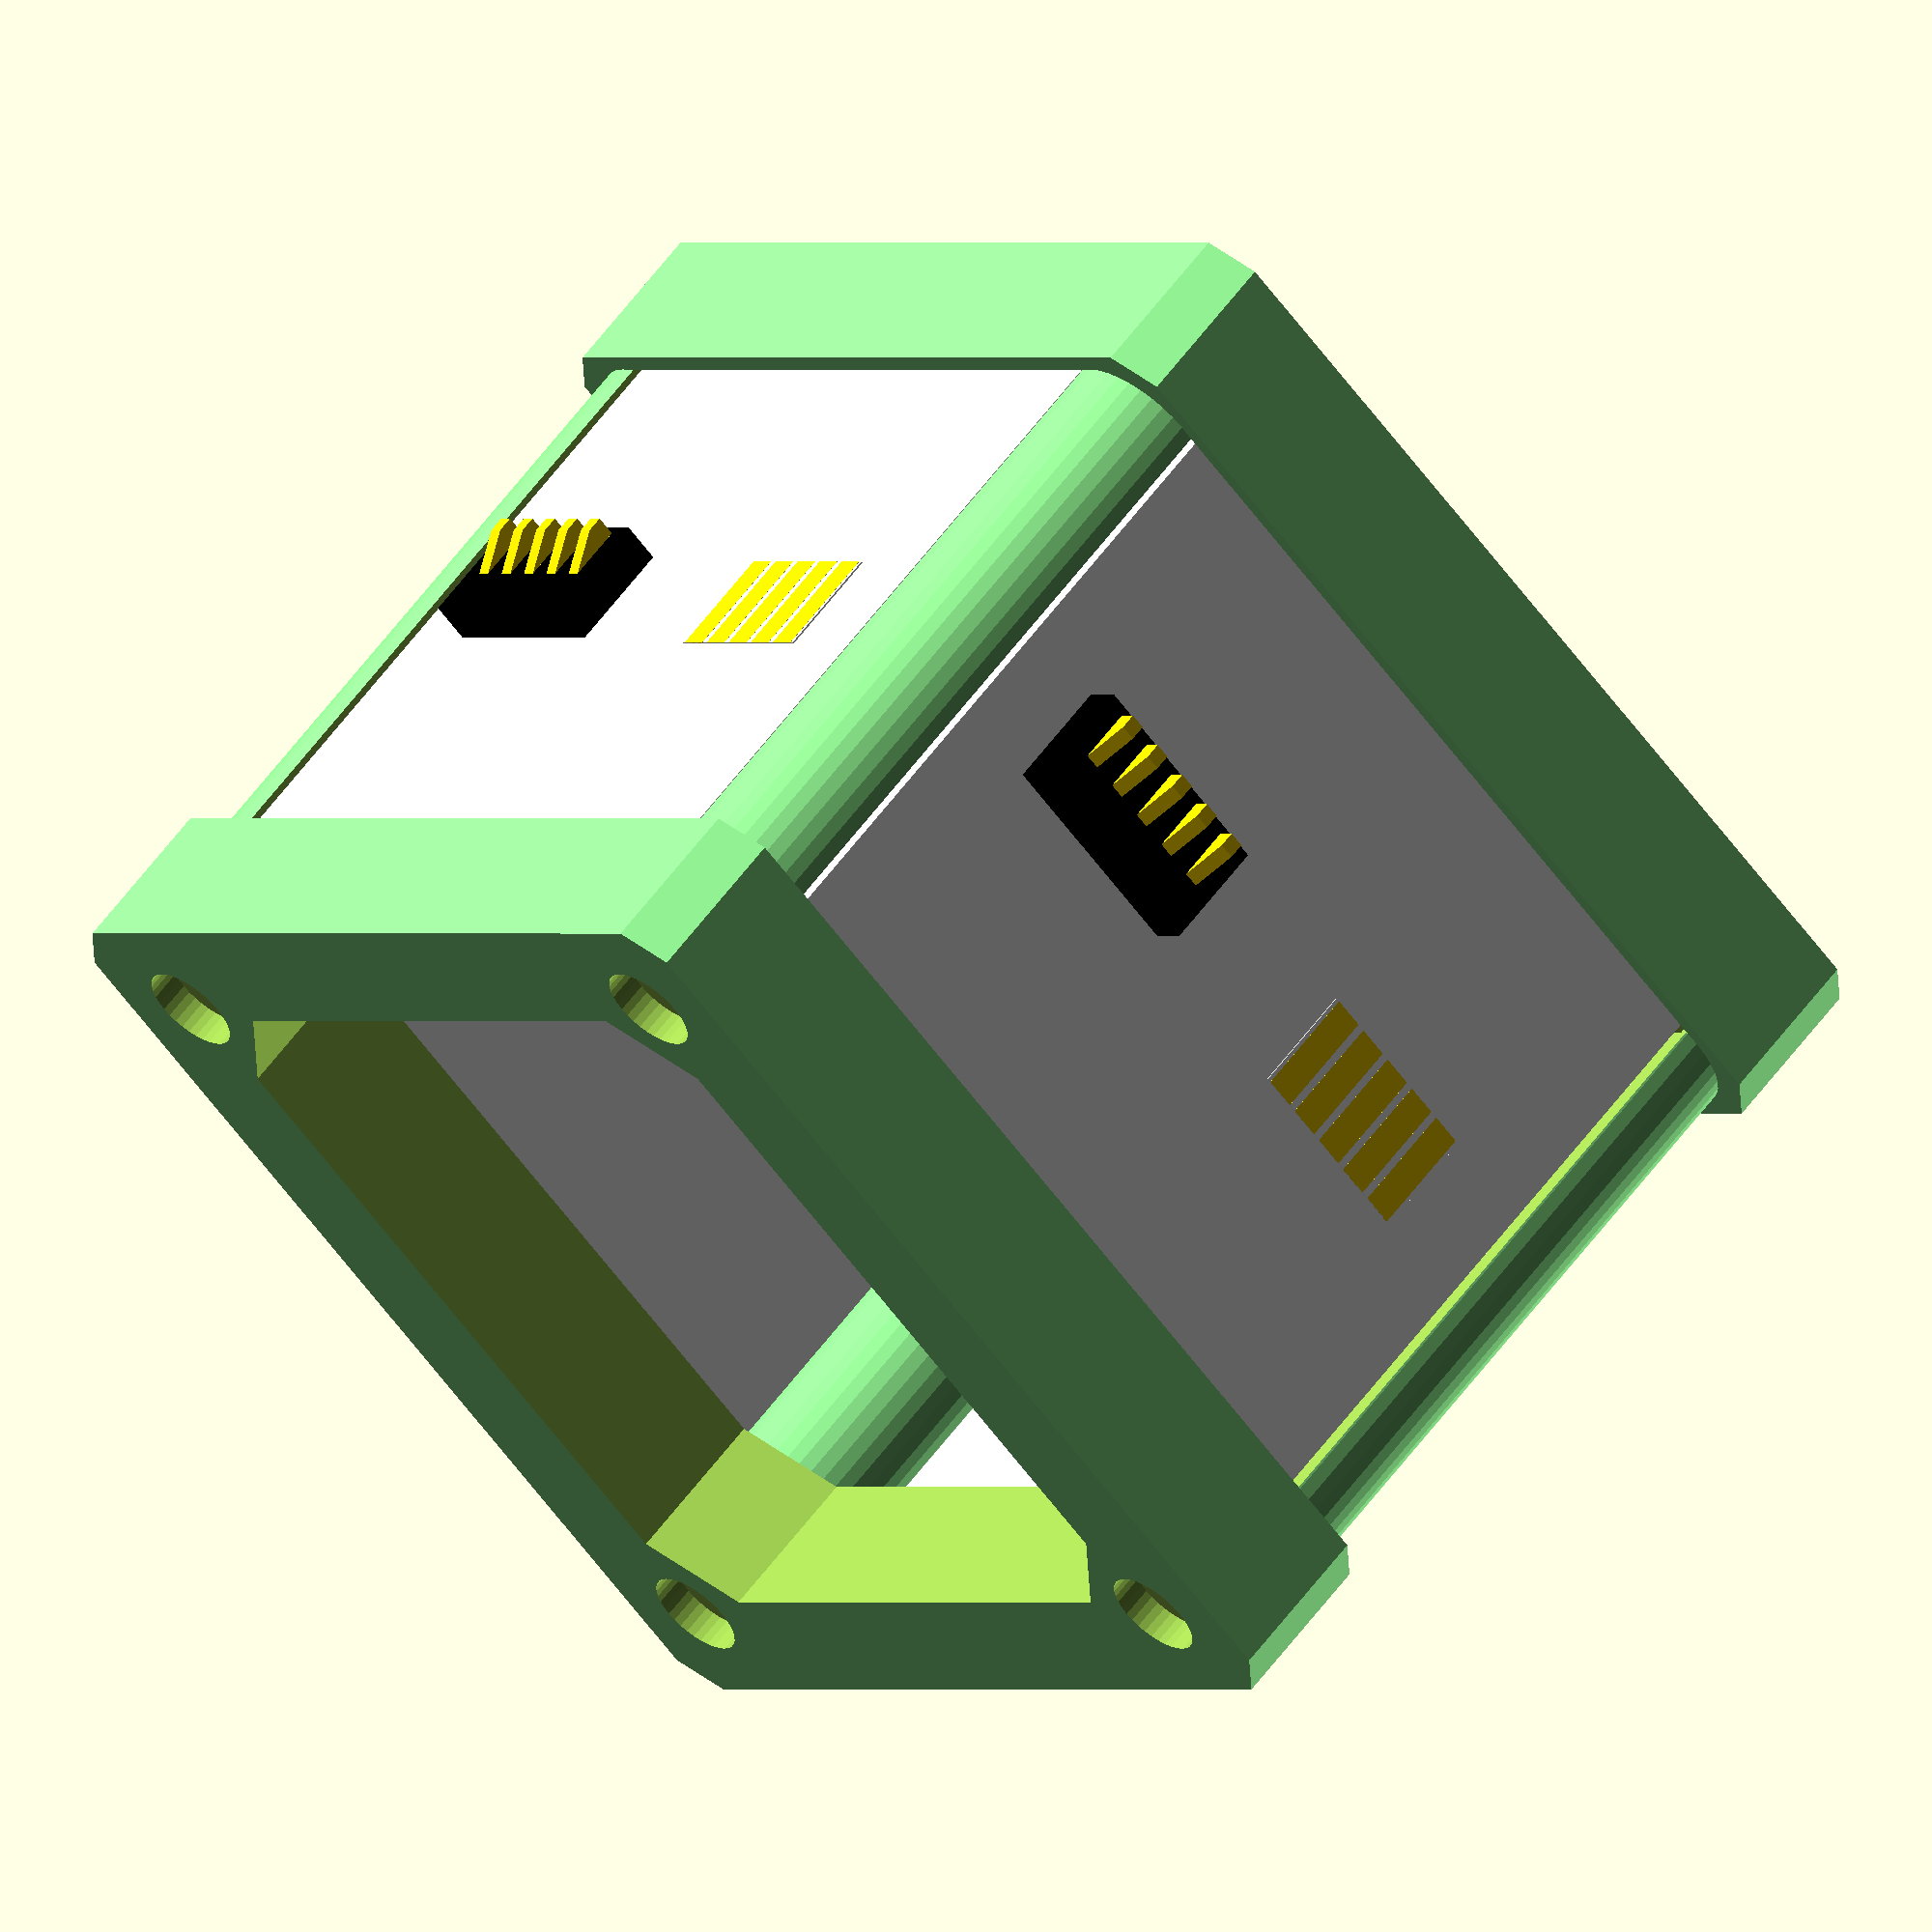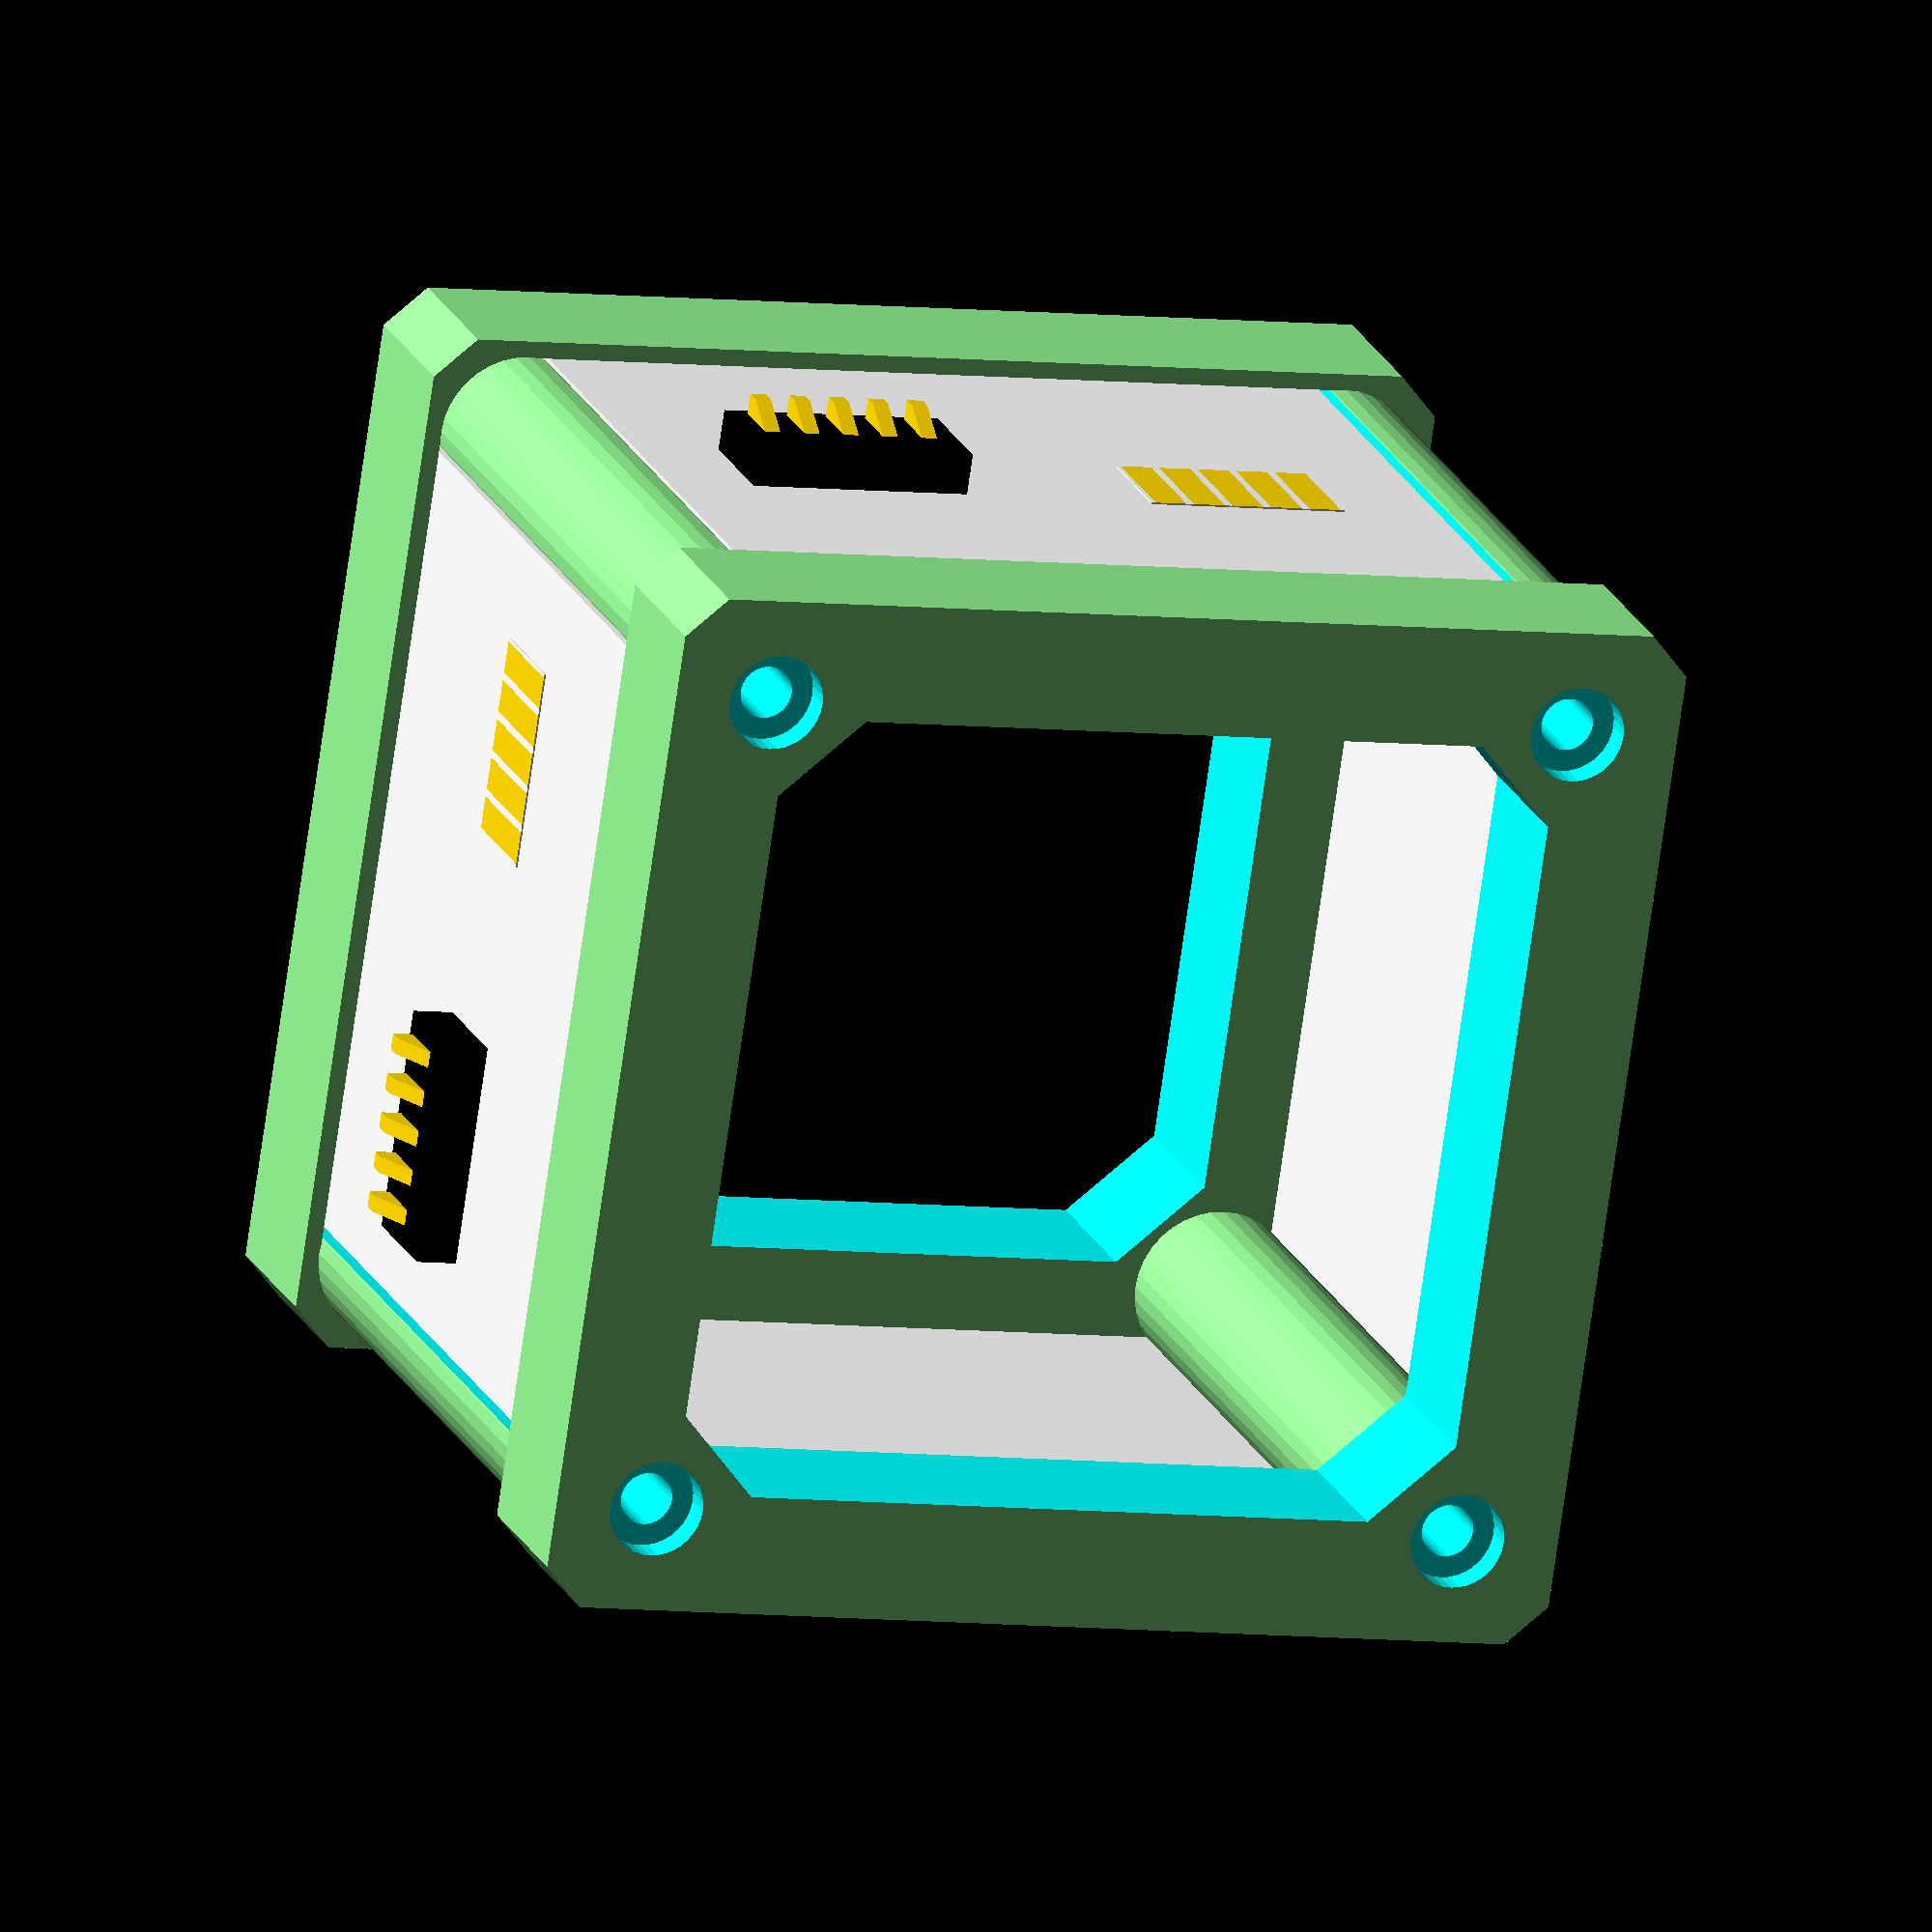
<openscad>
$PCB_THICKNESS = 1.2;
$CONTACTS = 5;

module pcbSubtraction($pcb_thickness,$thickness_padding,$y_padding) {
    translate([-$thickness_padding/2,-25-$y_padding,-25]) cube([$pcb_thickness+$thickness_padding,50+($y_padding*2),50]);
}

module pcb($pcb_thickness) {
    color("white") translate([0,-25,-25]) cube([$pcb_thickness,50,50]);
}


module cubeCap() {
    difference() {
        translate([0,0,0]) color("lightgreen") linear_extrude(height=10, twist=0)
        polygon(points=[[-30,32.5],[30,32.5],[32.5,30],[32.5,20],[32.5,-20],[32.5,-30],[30,-32.5],[-30,-32.5],[-32.5,-30],[-32.5,-20],[-32.5,20],[-32.5,30]]);
        
        union() {
            translate([0,0,-1]) linear_extrude(height=12, twist=0)
            polygon(points=[[-20,25],[20,25],[25,20],[25,-20],[20,-25],[-20,-25],[-25,-20],[-25,20]]);
            for (i=[0, 90, 180, 270]) rotate(i) {
                translate([30,0,30]) pcbSubtraction($PCB_THICKNESS,0.5,1);
                translate([-26,26,-1]) cylinder(d=3.3,h=12,$fn=36);
                translate([-26,26,-1]) cylinder(d=6,h=3,$fn=36);
            }      
        }    
    }
}

module qbNODE() {
    translate([0,0,60]) rotate([0,180,0]) cubeCap(); // top
    cubeStandoffs();
    cubeHardware();
    cubeCap(); // bottom   
}

module cubeStandoffs() {
    difference() {
        for (i=[0, 90, 180, 270]) rotate(i) {
            translate([-26.5,-26.5,10]) color("lightgreen") cylinder(d=10,h=40,$fn=36);       
        }
        for (i=[0, 90, 180, 270]) rotate(i) {
            translate([30,0,30]) pcbSubtraction($PCB_THICKNESS,0.5,0.5);
            translate([-26,26,9]) cylinder(d=3,h=42,$fn=36);
        }
    }
}

module cubeHardware() {
    for (i=[0, 90, 180, 270]) rotate(i) {
        translate([30,0,30]) pcb($PCB_THICKNESS);
        translate([31.2,-12.5,30]) mountingContacts($CONTACTS);
        translate([31.2,12.5,30]) mountingPads($CONTACTS);
    }
}

module mountingPads($pins) {
    // All measurements are approximate. Consider this an analog, not a realistic model
    translate([0,-(($pins*2.5)/2)+.25,-3.5]) union() {
        for (i=[0:$pins-1])  {
            color("gold") translate([0.02,i*(0.5+2),0]) cube([0.1,2,7]);
        }
        color("white") translate([0.01,-.25,0]) cube([0.1,$pins*2.5,7]);
    }
}

module mountingContacts($pins) {
    // All measurements are approximate. Consider this an analog, not a realistic model
    translate([0,0,3.5]) union() {
        translate([2.54,-0.5+((($pins-1)/2)*2.54),0])
        for (i=[0:$pins-1])  {
            translate([0,-(i*(2.54)),0]) rotate([0,-90,-90]) color("gold") linear_extrude(height=1, twist=0) polygon(points=[[0,0],[-3.5,0],[-1,1.27],[0,1.27]]);
        }
        color("black") translate([0,-($pins*2.77)/2,-6.5]) cube([2.54,$pins*2.77,7]);
    }
}

qbNODE();
//translate([0,-66,0]) qbNODE();
//translate([66,0,0]) qbNODE();
//translate([0,66,0]) qbNODE();
//translate([-66,0,0]) qbNODE();


</openscad>
<views>
elev=118.5 azim=137.8 roll=323.2 proj=o view=solid
elev=340.5 azim=81.5 roll=162.1 proj=o view=wireframe
</views>
